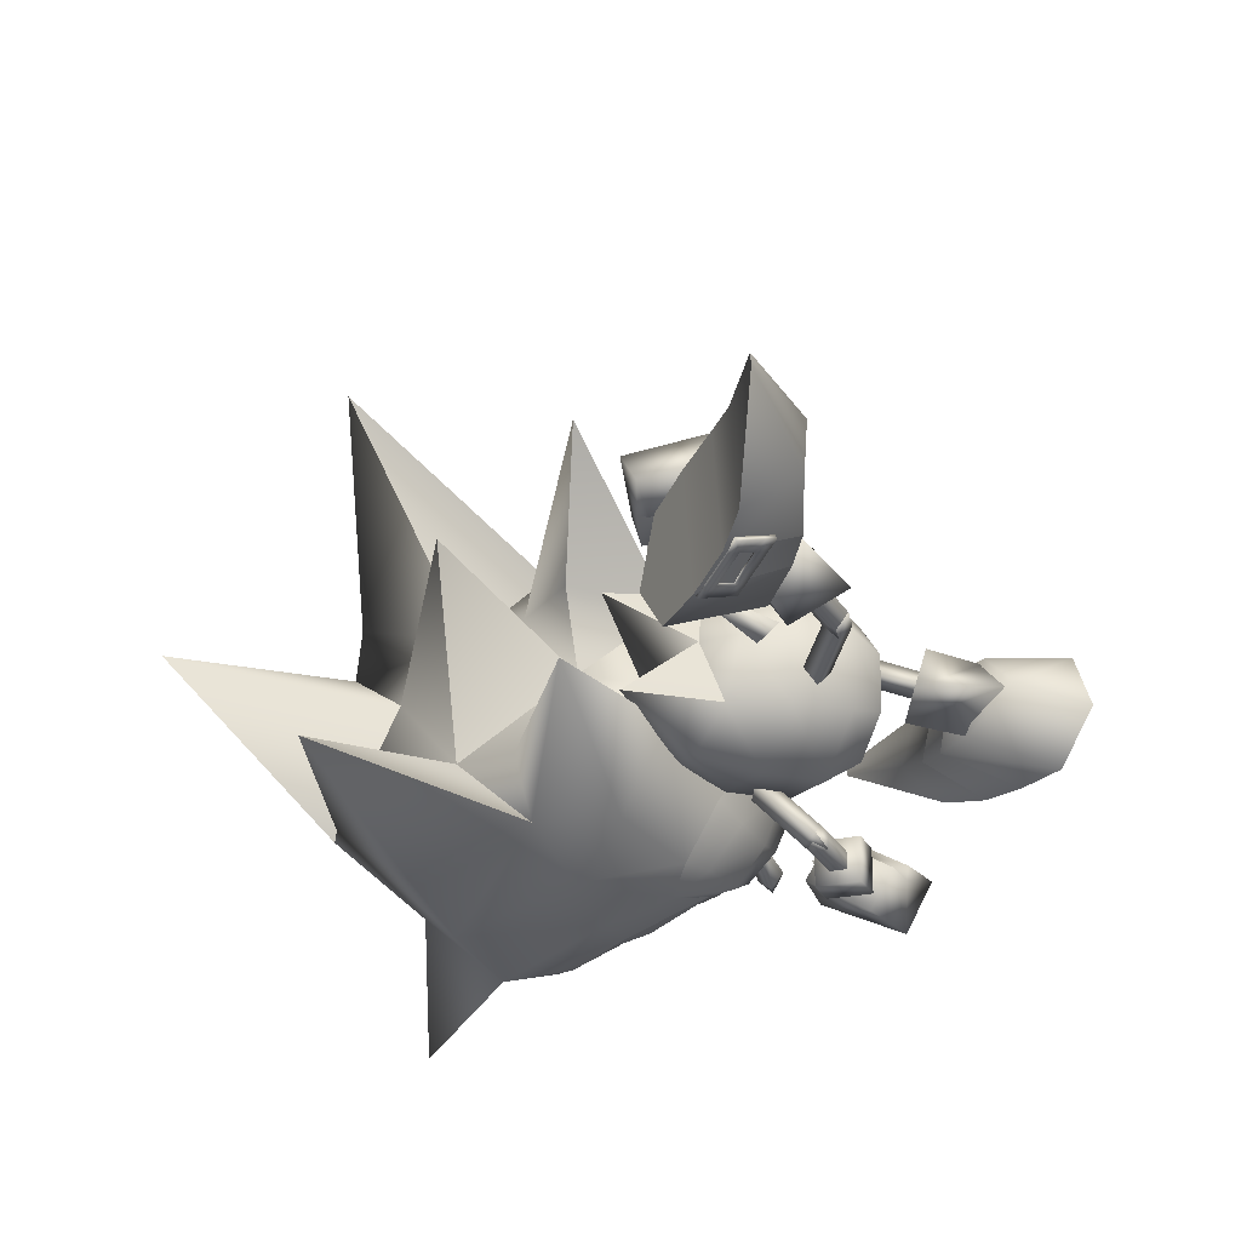
<metadata>
{"format":"obj","ext":"obj","renderer":"f3d","projection":"perspective","resolution":1024,"background":"white","views":[{"elev":-44.3,"azim":-171.9,"up":"+Z"}]}
</metadata>
<code>
v 5.747 -10.14 0.5437
v 6.158 -10.06 6.276
v 4.634 -8.442 5.669
v 8 -11.49 6.539
v 8.906 -12.83 2.387
v 12.93 -13.62 5.718
v 3.131 -6.891 4.585
v 2.641 -6.627 1.625
v 4.154 -8.448 -0.08056
v 7.216 -11.68 1.363
v 13.03 -13.77 5.244
v 15.85 12.38 -6.854
v 17.25 11.32 -1.381
v 17.09 10.44 -6.822
v 15.25 14.67 -2.132
v 15.1 13.95 -6.527
v 14.13 18.76 -4.864
v 19.33 7.585 -3.591
v 18.41 8.478 -6.314
v 18.54 9.288 -1.359
v 16.01 13.21 -1.641
v 14.15 18.84 -4.363
v 8.977 -8.224 1.188
v 9.722 -9.516 1.929
v 8.876 -8.622 5.011
v 8.138 -7.342 4.62
v 13.05 11.66 -2
v 13.63 10.14 -1.63
v 13.15 11.22 -5.289
v 13.67 9.787 -5.254
v 10.58 -11.06 3.08
v 9.824 -10.5 5.414
v 7.773 -6.427 0.4228
v 5.72 -4.89 1.72
v 6.818 -5.457 3.687
v 12.61 14.36 -2.845
v 12.86 13.98 -5.322
v 14.55 8.054 -1.407
v 15.99 6.455 -3.314
v 14.71 7.561 -4.906
v 18.57 -12.85 0.3828
v 21.98 -9.908 6.596
v 24.5 -12.74 5.454
v 18.59 -9.442 5.026
v 23.13 -14.04 3.49
v 22.31 -9.918 -5.642
v 24.77 -12.75 -4.361
v 18.84 -9.45 -4.258
v 23.29 -14.04 -2.472
v 19.75 -7.628 6.42
v 19.02 -5.669 6.264
v 16.41 -6.058 0.319
v 17.66 -4.827 3.794
v 30.68 -14.27 9.029
v 27.09 -10.95 7.717
v 27.56 -14.35 4.487
v 20.08 -7.638 -5.59
v 19.34 -5.679 -5.476
v 17.85 -4.832 -3.086
v 27.48 -10.96 -6.484
v 31.13 -14.29 -7.595
v 27.76 -14.35 -3.228
v 13.37 -6.141 -1.314
v 14.11 -6.673 0.8401
v 12.15 -4.378 -2.259
v 11.17 -2.42 -1.439
v 10.99 -1.414 0.6645
v 11.73 -1.946 2.819
v 12.94 -3.708 3.764
v 13.93 -5.667 2.944
v 39.07 2.231 0.9236
v 33.06 -4.71 5.152
v 34.92 -7.254 0.8196
v 31.48 -12.24 0.7308
v 30.53 -10.42 4.755
v 23.92 -14.75 3.191
v 27.04 -15.08 0.6132
v 25.44 -13.51 5.545
v 24.67 -13.05 5.703
v 23.12 -14.52 3.457
v 28.21 -6.768 8.555
v 23.15 -4.651 7.822
v 22.31 -7.526 7.655
v 32.41 -2.779 6.146
v 19.18 -0.6058 3.432
v 18.07 -3.07 0.3615
v 20.83 -1.059 7.576
v 24.42 -1.724 7.09
v 31.17 6.969 9.812
v 29.14 -2.66 8.931
v 27.65 -1.702 3.963
v 25.21 -1.01 4.151
v 27.03 7.313 0.5947
v 30.25 -1.701 0.6889
v 18.78 -13.35 0.3889
v 20.26 -14.25 0.4295
v 19.63 -1.806 0.4025
v 21.97 7.063 6.854
v 22.9 -0.6632 0.4896
v 23.07 1.66 3.168
v 23.22 -10.16 6.867
v 22.27 -15.14 0.4845
v 33.29 -4.717 -3.611
v 30.75 -10.43 -3.342
v 24.06 -14.76 -2.13
v 25.7 -13.52 -4.401
v 24.95 -13.05 -4.6
v 23.56 -10.17 -5.846
v 23.27 -14.53 -2.439
v 28.63 -6.781 -7.268
v 22.7 -7.538 -6.686
v 23.55 -4.663 -6.812
v 32.7 -2.788 -4.642
v 19.34 -0.6107 -2.649
v 21.22 -1.071 -6.697
v 24.78 -1.734 -6.017
v 29.59 -2.674 -7.599
v 31.66 6.954 -8.386
v 27.83 -1.708 -2.72
v 25.4 -1.015 -3.041
v 22.31 7.053 -5.928
v 23.21 1.656 -2.179
v 18.35 -4.008 3.019
v 19.87 -1.867 2.418
v 19.34 0.1226 3.313
v 14.65 -2.668 4.614
v 16.01 -5.379 3.479
v 16.99 -1.3 4.154
v 17.84 1.614 -0.5728
v 21.41 2.962 1.227
v 19.94 -3.297 -0.3021
v 18.6 -5.402 0.1087
v 16.26 -6.768 0.568
v 16.2 1.6 -0.3551
v 17.66 1.366 2.203
v 14.29 1.874 -0.1351
v 15.31 1.135 2.846
v 11.95 0.5023 0.3249
v 12.97 -0.2332 3.306
v 19.14 -2.487 -3.157
v 17.58 -4.663 -2.873
v 18.34 -0.7242 -4.295
v 20.8 2.439 -3.473
v 16.97 0.7767 -3.089
v 14.53 0.479 -3.045
v 12.19 -0.889 -2.585
v 15.89 -2.228 -4.18
v 13.56 -3.596 -3.72
v 15.24 -6.035 -2.413
v 18.46 5.936 -1.137
v 15.46 1.094 0.4163
v 15.3 0.9612 -0.7794
v 14.53 1.645 -0.1383
v 12.18 -5.284 2.901
v 11.99 -5.462 3.685
v 11.94 -4.504 3.03
v 11.91 -4.581 3.066
v 12.18 -4.393 3.827
v 12.61 -4.995 2.913
v 12.63 -4.998 2.921
v 12.87 -4.859 3.7
v 12.19 -4.396 3.835
v 11.93 -4.584 3.076
v 11.75 -4.682 3.815
v 12.18 -5.275 2.894
v 11.99 -5.454 3.681
v 8.699 -6.175 1.844
v 11.75 -4.673 3.808
v 8.509 -6.355 2.631
v 11.94 -4.493 3.023
v 8.268 -5.572 2.758
v 8.458 -5.395 1.973
v 12.85 -4.867 3.697
v 11.97 4.129 -2.251
v 12.53 4.039 -1.654
v 13.06 3.726 -2.211
v 11.98 4.125 -2.25
v 12.54 4.035 -1.653
v 13.85 7.476 -2.363
v 12.5 3.812 -2.808
v 13.28 7.568 -2.96
v 13.07 3.722 -2.211
v 13.81 7.253 -3.517
v 14.37 7.163 -2.92
v 12.45 3.233 -2.694
v 13.02 3.526 -2.171
v 12.49 3.456 -1.54
v 11.89 3.195 -2.068
v 12.49 3.816 -2.808
v 12.43 3.229 -2.693
v 13 3.52 -2.17
v 12.48 3.452 -1.538
v 11.9 3.207 -2.07
v 14.59 -1.079 1.263
v 14.85 -0.8909 2.022
v 14.15 -0.477 2.177
v 13.89 -0.6654 1.418
v 13.4 -1.207 -1.271
v 13.97 -0.9164 -0.748
v 13.93 -1.139 -1.902
v 14.5 -0.8482 -1.379
v 18.78 -13.03 -1.375
v 18.09 -12.41 -1.366
v 18.33 -12.21 -1.588
v 19.07 -12.5 -1.796
v 18.9 -12.83 -0.9511
v 18.24 -12.38 -1.146
v 20.39 -13.78 -1.341
v 19.55 -13.46 -1.362
v 19.88 -12.86 -1.821
v 20.68 -13.23 -1.762
v 20.5 -13.55 -0.9172
v 19.69 -13.21 -0.8962
v 21.41 -14.01 -1.314
v 21.31 -13.6 -1.539
v 21.22 -13.77 -1.098
v 18.75 -13.08 2.149
v 18 -12.53 2.056
v 18.23 -12.21 2.287
v 18.96 -12.48 2.532
v 18.83 -12.79 1.681
v 18.16 -12.39 1.842
v 20.35 -13.73 2.232
v 19.55 -13.45 2.209
v 19.77 -12.82 2.6
v 20.56 -13.2 2.583
v 20.43 -13.53 1.776
v 19.62 -13.19 1.669
v 21.28 -13.89 2.235
v 21.14 -13.54 2.425
v 21.08 -13.71 1.949
v 17.3 -12.67 0.3485
v 16.95 -12.56 0.6632
v 16.56 -12.44 0.3283
v 16.97 -12.56 0.01501
v 17.38 -10.45 3.402
v 17.63 -12.45 0.3572
v 17.55 -10.46 -2.7
v 17.44 -8.81 5.173
v 16.22 -8.508 3.249
v 18.25 -6.92 5.702
v 16.91 -6.36 3.827
v 15.5 -8.556 0.2964
v 17.13 -10.67 3.474
v 16.01 -10.43 2.067
v 15.54 -10.68 0.2993
v 17.7 -8.818 -4.468
v 16.38 -8.513 -2.613
v 18.54 -6.928 -4.955
v 17.1 -6.365 -3.156
v 17.3 -10.68 -2.785
v 16.11 -10.43 -1.441
v 11.49 -4.664 0.9606
v 19.05 -3.525 5.78
v 18.32 -3.342 5.739
v 19.42 -1.728 7.111
v 18.19 -3.772 6.352
v 18.69 -1.551 7.073
v 18.91 -3.986 6.36
v 18.55 -1.973 7.682
v 19.28 -2.15 7.72
v 18.55 -4.4 5.642
v 17.98 -4.007 5.939
v 18.84 -3.76 5.367
v 17.98 -4.013 5.938
v 18.55 -4.403 5.641
v 18.18 -3.77 6.35
v 18.84 -3.756 5.368
v 18.91 -3.986 6.36
v 19.05 -3.523 5.778
v 18.31 -3.34 5.737
v 16.93 -4.497 3.138
v 16.53 -4.097 3.702
v 17.1 -3.857 2.685
v 18.29 -3.36 5.7
v 18.29 -3.36 5.7
v 16.7 -3.457 3.234
v 14.45 -6.48 -3.932
v 13.72 -6.304 -4.04
v 13.12 -8.394 -3.39
v 14.48 -6.712 -4.655
v 13.85 -8.567 -3.289
v 13.78 -6.487 -4.767
v 13.89 -8.803 -4.003
v 13.17 -8.629 -4.105
v 14.76 -6.312 -4.581
v 14.29 -5.723 -4.633
v 13.99 -5.904 -3.967
v 14.29 -5.72 -4.634
v 14.75 -6.308 -4.585
v 14.49 -6.712 -4.653
v 13.99 -5.907 -3.964
v 13.78 -6.487 -4.767
v 14.45 -6.48 -3.93
v 13.72 -6.304 -4.037
v 16.59 -4.993 -3.161
v 16.35 -4.243 -3.039
v 16.19 -4.33 -2.257
v 14.42 -6.524 -3.935
v 14.42 -6.524 -3.935
v 16.44 -5.071 -2.369
v 19.49 -11.86 3.552
v 21.12 -10.77 5.715
v 19.66 -11.87 -2.734
v 21.4 -10.78 -4.807
v 10.3 -6.683 1.666
v 9.511 -6.583 4.196
v 7.722 -6.664 0.5376
v 6.946 -5.641 3.535
v 8.559 -7.747 2.811
v 9.144 -4.074 3.246
v 9.747 -4.259 1.398
v 6.16 -5.169 1.761
v 11.75 6.61 -3.468
v 13.06 6.592 -1.162
v 14.63 8.296 -1.493
v 14.65 7.732 -4.705
v 13.66 9.913 -3.357
v 15.06 5.605 -2.299
v 14.19 5.572 -4.047
v 15.62 6.809 -3.222
v 20.25 -0.03506 6.736
v 17.2 -0.5405 7.288
v 20.23 1.468 6.964
v 17.6 -0.8304 9.22
v 16.73 1.067 7.626
v 20.65 -0.3249 8.668
v 16.6 2.822 10.05
v 20.71 3.008 8.93
v 19.71 1.779 6.474
v 16.93 1.524 7.009
v 19.93 3.755 6.612
v 16.47 3.65 7.31
v 20.11 -1.539 6.666
v 18.16 -0.3032 6.804
v 20.06 -0.1101 7.203
v 18.22 -1.078 6.562
v 17.86 -2.16 8.125
v 19.71 -0.5404 9.055
v 17.82 -0.7337 8.659
v 19.76 -2.623 8.23
v 17.52 0.04672 7.663
v 17.94 0.3449 8.253
v 17.01 -0.2896 8.43
v 16.77 2.634 9.551
v 16.52 2.841 8.232
v 16.04 2.451 8.987
v 17.5 2.286 8.634
v 17.62 0.07602 8.992
v 13.89 -9.691 -1.559
v 11.34 -9.685 -3.379
v 10.83 -11.07 -3.002
v 14.95 -10.48 -3.051
v 13.71 -11.24 -0.8674
v 12.4 -10.48 -4.871
v 14.54 -14.04 -1.564
v 11.07 -13.41 -3.968
v 13 -11.28 -0.5152
v 10.74 -11.09 -2.226
v 9.822 -12.81 -1.82
v 12.56 -13.25 0.3612
v 14.03 -9.931 -2.161
v 12.51 -8.072 -2.913
v 12.13 -9.541 -2.41
v 14.51 -9.124 -4.478
v 14.39 -8.519 -2.647
v 12.23 -10.2 -4.223
v 14.13 -10.59 -3.976
v 12.63 -8.677 -4.747
v 13.62 -10.93 -2.374
v 13.66 -10.37 -1.817
v 14.61 -10.53 -1.982
v 13.45 -13.07 -0.469
v 14.2 -13.6 -1.47
v 14.41 -13.17 -0.659
v 13.3 -12.78 -1.618
v 14.4 -11.12 -2.64
v 17.2 -14.47 0.3473
v 16.61 -14.27 0.951
v 16.64 -15.34 0.3328
v 16.05 -13.99 0.3159
v 16.64 -14.27 -0.2879
v 8.015 -9.356 5.71
v 7.573 -8.886 5.544
v 7.217 -9.154 5.733
v 6.441 -7.681 5.118
v 6.641 -9.588 6.037
v 7.659 -9.624 5.899
v 6.084 -7.949 5.307
v 5.999 -7.211 4.952
v 5.643 -7.479 5.14
v 5.509 -8.383 5.611
v 5.067 -7.913 5.445
v 4.711 -8.181 5.633
v 5.152 -8.651 5.799
v 6.727 -10.33 6.392
v 7.083 -10.06 6.203
v 6.285 -9.856 6.225
v 7.99 -9.436 5.55
v 7.634 -9.704 5.738
v 7.549 -8.966 5.384
v 6.416 -7.761 4.958
v 5.974 -7.291 4.792
v 5.618 -7.559 4.98
v 5.042 -7.993 5.284
v 4.686 -8.261 5.473
v 5.128 -8.731 5.639
v 6.26 -9.936 6.065
v 6.702 -10.41 6.231
v 7.058 -10.14 6.043
v 6.617 -9.668 5.877
v 7.192 -9.234 5.572
v 5.484 -8.463 5.45
v 6.06 -8.029 5.146
v 14.37 11.35 -6.032
v 14.01 11.92 -6.031
v 14.74 11.59 -6.247
v 15.29 9.914 -6.033
v 15.33 11.96 -6.594
v 14.38 12.15 -6.246
v 15.64 9.352 -6.034
v 15.65 10.15 -6.248
v 16.01 9.585 -6.248
v 16.24 10.52 -6.595
v 16.6 9.962 -6.596
v 16.61 10.76 -6.81
v 16.97 10.2 -6.81
v 15.34 12.76 -6.808
v 14.97 12.53 -6.593
v 15.69 12.2 -6.809
v 14.08 11.96 -5.869
v 14.45 12.19 -6.084
v 14.44 11.4 -5.87
v 15.35 9.957 -5.871
v 15.71 9.395 -5.871
v 16.08 9.628 -6.086
v 16.67 10.01 -6.433
v 17.04 10.24 -6.648
v 16.68 10.8 -6.648
v 15.76 12.24 -6.647
v 15.4 12.8 -6.646
v 15.04 12.57 -6.431
v 15.39 12.01 -6.432
v 14.8 11.63 -6.084
v 16.31 10.57 -6.433
v 15.72 10.19 -6.086
f 378 232 233
f 379 233 234
f 380 378 379
f 380 379 381
f 379 378 233
f 381 379 234
f 232 378 235
f 235 382 234
f 378 380 382
f 382 380 381
f 378 382 235
f 382 381 234
f 202 203 204
f 204 205 202
f 206 207 203
f 203 202 206
f 208 209 210
f 210 211 208
f 212 213 209
f 209 208 212
f 214 208 211
f 211 215 214
f 216 212 208
f 208 214 216
f 209 202 205
f 205 210 209
f 213 206 202
f 202 209 213
f 217 219 218
f 219 217 220
f 221 218 222
f 218 221 217
f 223 225 224
f 225 223 226
f 227 224 228
f 224 227 223
f 229 226 223
f 226 229 230
f 231 223 227
f 223 231 229
f 224 220 217
f 220 224 225
f 228 217 221
f 217 228 224
f 1 2 3
f 4 5 6
f 7 8 9
f 10 4 2
f 3 9 1
f 1 10 2
f 5 11 6
f 10 5 4
f 3 7 9
f 12 13 14
f 15 16 17
f 18 19 20
f 16 21 12
f 20 14 13
f 21 13 12
f 22 15 17
f 15 21 16
f 19 14 20
f 239 44 50
f 240 239 241
f 242 241 51
f 243 240 242
f 52 242 53
f 244 44 239
f 244 239 240
f 245 240 243
f 244 236 44
f 237 236 244
f 233 244 245
f 234 245 246
f 51 241 50
f 233 232 244
f 54 55 56
f 241 239 50
f 242 240 241
f 53 242 51
f 52 243 242
f 245 244 240
f 246 245 243
f 232 237 244
f 234 233 245
f 48 247 57
f 247 248 249
f 249 250 58
f 248 243 250
f 250 52 59
f 48 251 247
f 247 251 248
f 248 252 243
f 238 251 48
f 238 237 251
f 251 235 252
f 252 234 246
f 249 58 57
f 232 235 251
f 60 61 62
f 247 249 57
f 248 250 249
f 250 59 58
f 243 52 250
f 251 252 248
f 252 246 243
f 237 232 251
f 235 234 252
f 253 63 64
f 63 253 65
f 253 66 65
f 67 66 253
f 67 253 68
f 69 68 253
f 69 253 70
f 253 64 70
f 254 255 256
f 255 257 258
f 257 259 260
f 259 254 261
f 262 263 264
f 265 266 267
f 266 268 269
f 270 271 269
f 272 273 274
f 255 258 256
f 257 260 258
f 259 261 260
f 254 256 261
f 263 275 264
f 276 271 270
f 270 268 276
f 265 267 271
f 271 276 265
f 266 269 267
f 268 270 269
f 271 267 269
f 273 277 274
f 274 277 268
f 277 273 276
f 265 273 272
f 272 266 265
f 266 272 274
f 274 268 266
f 277 276 268
f 273 265 276
f 264 275 254
f 275 263 255
f 263 262 257
f 262 264 259
f 255 254 275
f 257 255 263
f 259 257 262
f 254 259 264
f 278 279 280
f 281 278 282
f 283 281 284
f 279 283 285
f 286 287 288
f 289 290 291
f 292 289 293
f 294 295 293
f 296 297 298
f 282 278 280
f 284 281 282
f 285 283 284
f 280 279 285
f 299 286 288
f 300 292 295
f 295 294 300
f 290 300 294
f 294 291 290
f 293 289 291
f 295 292 293
f 291 294 293
f 301 296 298
f 301 298 292
f 296 301 300
f 290 289 297
f 297 296 290
f 289 292 298
f 298 297 289
f 300 301 292
f 290 296 300
f 299 288 279
f 286 299 278
f 287 286 281
f 288 287 283
f 279 278 299
f 278 281 286
f 281 283 287
f 283 279 288
f 236 237 41
f 41 302 236
f 42 303 43
f 44 303 42
f 302 45 43
f 236 302 44
f 45 302 41
f 303 302 43
f 303 44 302
f 41 237 238
f 238 304 41
f 305 46 47
f 305 48 46
f 49 304 47
f 304 238 48
f 304 49 41
f 304 305 47
f 48 305 304
f 306 307 308
f 307 309 310
f 311 312 309
f 312 306 313
f 312 311 306
f 308 310 313
f 23 24 1
f 3 25 26
f 26 25 23
f 307 310 308
f 312 313 309
f 306 308 313
f 311 307 306
f 310 309 313
f 24 10 1
f 3 2 25
f 25 24 23
f 314 315 316
f 317 314 318
f 319 320 317
f 315 319 321
f 320 319 315
f 318 316 321
f 27 28 13
f 29 14 30
f 29 30 28
f 318 314 316
f 321 319 317
f 316 315 321
f 314 320 315
f 317 318 321
f 21 27 13
f 12 14 29
f 27 29 28
f 317 320 314
f 307 311 309
f 322 323 324
f 323 325 326
f 325 327 328
f 327 322 329
f 330 331 332
f 327 325 322
f 331 330 326
f 333 331 328
f 332 333 329
f 330 332 324
f 334 335 336
f 337 338 335
f 338 339 340
f 341 334 339
f 336 335 339
f 341 338 334
f 323 326 324
f 325 328 326
f 327 329 328
f 322 324 329
f 331 333 332
f 325 323 322
f 330 324 326
f 331 326 328
f 333 328 329
f 332 329 324
f 338 340 335
f 334 336 339
f 335 340 339
f 338 337 334
f 342 343 344
f 345 346 347
f 347 346 344
f 346 348 342
f 348 345 343
f 345 347 349
f 345 348 346
f 343 349 344
f 346 342 344
f 348 343 342
f 345 349 343
f 347 344 349
f 337 335 334
f 341 339 338
f 350 351 352
f 353 350 354
f 355 353 356
f 351 355 357
f 358 359 360
f 353 355 351
f 359 358 354
f 358 361 356
f 361 360 357
f 360 359 352
f 362 363 364
f 365 366 362
f 367 365 368
f 363 369 367
f 362 364 367
f 365 369 363
f 354 350 352
f 356 353 354
f 357 355 356
f 352 351 357
f 361 358 360
f 350 353 351
f 352 359 354
f 354 358 356
f 356 361 357
f 357 360 352
f 368 365 362
f 364 363 367
f 368 362 367
f 366 365 363
f 370 371 372
f 373 374 375
f 373 375 372
f 376 373 371
f 374 376 370
f 375 374 377
f 376 374 373
f 377 370 372
f 371 373 372
f 370 376 371
f 377 374 370
f 372 375 377
f 362 366 363
f 367 369 365
f 24 31 10
f 1 9 23
f 2 32 25
f 26 7 3
f 25 32 24
f 23 33 26
f 32 4 6
f 11 31 6
f 11 5 31
f 34 7 35
f 9 34 33
f 35 33 34
f 31 5 10
f 9 33 23
f 2 4 32
f 26 35 7
f 32 31 24
f 33 35 26
f 31 32 6
f 34 8 7
f 9 8 34
f 36 27 21
f 20 13 28
f 37 12 29
f 19 30 14
f 37 29 27
f 38 28 30
f 16 37 17
f 36 22 17
f 15 22 36
f 19 39 40
f 39 20 38
f 38 40 39
f 15 36 21
f 38 20 28
f 16 12 37
f 40 30 19
f 36 37 27
f 40 38 30
f 37 36 17
f 18 39 19
f 18 20 39
f 383 384 385
f 384 386 385
f 385 387 388
f 389 390 391
f 392 389 393
f 394 395 392
f 387 396 397
f 392 395 398
f 399 383 400
f 401 384 399
f 402 386 401
f 403 390 402
f 404 391 403
f 405 393 404
f 406 394 405
f 407 395 406
f 408 398 407
f 409 396 408
f 410 397 409
f 400 388 410
f 411 387 412
f 413 392 411
f 414 389 413
f 412 385 414
f 399 400 401
f 401 412 402
f 402 414 403
f 404 414 405
f 405 413 406
f 409 408 410
f 410 411 400
f 413 411 408
f 385 388 383
f 386 389 385
f 387 397 388
f 389 386 390
f 389 391 393
f 392 393 394
f 387 398 396
f 398 387 392
f 383 388 400
f 384 383 399
f 386 384 401
f 390 386 402
f 391 390 403
f 393 391 404
f 394 393 405
f 395 394 406
f 398 395 407
f 396 398 408
f 397 396 409
f 388 397 410
f 387 385 412
f 392 387 411
f 389 392 413
f 385 389 414
f 400 412 401
f 412 414 402
f 414 404 403
f 414 413 405
f 413 407 406
f 408 411 410
f 411 412 400
f 408 407 413
f 415 416 417
f 418 415 417
f 419 417 420
f 421 422 423
f 422 424 425
f 426 427 424
f 428 419 429
f 426 424 430
f 416 431 432
f 415 433 431
f 418 434 433
f 421 435 434
f 423 436 435
f 425 437 436
f 427 438 437
f 426 439 438
f 430 440 439
f 428 441 440
f 429 442 441
f 420 432 442
f 419 443 444
f 424 445 443
f 422 446 445
f 417 444 446
f 432 431 433
f 444 433 434
f 446 434 435
f 446 436 437
f 445 437 438
f 440 441 442
f 443 442 432
f 443 445 440
f 420 417 416
f 422 418 417
f 429 419 420
f 418 422 421
f 423 422 425
f 425 424 427
f 430 419 428
f 419 430 424
f 420 416 432
f 416 415 431
f 415 418 433
f 418 421 434
f 421 423 435
f 423 425 436
f 425 427 437
f 427 426 438
f 426 430 439
f 430 428 440
f 428 429 441
f 429 420 442
f 417 419 444
f 419 424 443
f 424 422 445
f 422 417 446
f 444 432 433
f 446 444 434
f 436 446 435
f 445 446 437
f 439 445 438
f 443 440 442
f 444 443 432
f 439 440 445
f 71 72 73
f 56 74 75
f 76 77 56
f 78 76 56
f 79 78 55
f 45 80 79
f 42 43 79
f 81 55 75
f 81 82 83
f 83 55 81
f 50 83 82
f 82 51 50
f 50 44 42
f 72 75 74
f 84 81 75
f 85 53 51
f 85 86 53
f 87 82 88
f 89 90 84
f 89 88 90
f 91 84 72
f 91 89 84
f 92 88 91
f 93 91 94
f 54 75 55
f 54 56 75
f 95 45 41
f 76 80 95
f 95 96 76
f 94 91 72
f 86 52 53
f 85 97 86
f 98 85 87
f 98 87 88
f 55 78 56
f 99 97 85
f 99 92 91
f 51 82 87
f 77 74 56
f 43 45 79
f 73 72 74
f 72 84 75
f 84 90 81
f 87 85 51
f 80 45 95
f 81 90 88
f 88 82 81
f 88 92 98
f 92 100 98
f 92 99 100
f 101 55 83
f 83 42 101
f 50 42 83
f 76 78 79
f 79 80 76
f 102 76 96
f 102 77 76
f 103 71 73
f 74 62 104
f 77 105 62
f 105 106 62
f 107 46 108
f 108 60 107
f 109 49 107
f 47 46 107
f 60 110 104
f 110 60 111
f 111 112 110
f 111 57 112
f 58 112 57
f 48 57 46
f 104 103 74
f 110 113 104
f 59 114 58
f 86 114 59
f 112 115 116
f 117 118 113
f 116 118 117
f 113 119 103
f 118 119 113
f 116 120 119
f 119 93 94
f 104 61 60
f 62 61 104
f 49 95 41
f 105 96 95
f 95 109 105
f 119 94 103
f 52 86 59
f 97 114 86
f 114 121 115
f 115 121 116
f 106 60 62
f 97 99 114
f 120 99 119
f 112 58 115
f 74 77 62
f 49 47 107
f 103 73 74
f 113 103 104
f 117 113 110
f 114 115 58
f 49 109 95
f 110 112 116
f 116 117 110
f 120 116 121
f 122 120 121
f 99 120 122
f 108 46 111
f 111 60 108
f 46 57 111
f 105 109 107
f 107 106 105
f 105 102 96
f 77 102 105
f 101 42 79
f 79 55 101
f 106 107 60
f 123 124 125
f 126 127 128
f 69 70 126
f 129 130 131
f 123 132 131
f 127 133 123
f 70 64 127
f 129 134 135
f 136 137 134
f 138 139 136
f 67 68 138
f 137 128 135
f 139 126 137
f 68 69 139
f 125 130 135
f 131 124 123
f 125 128 123
f 131 130 124
f 125 124 130
f 140 141 142
f 143 129 131
f 132 141 131
f 134 129 144
f 144 145 134
f 145 146 136
f 146 66 138
f 142 147 144
f 147 148 145
f 143 142 144
f 140 131 141
f 147 142 141
f 143 131 140
f 140 142 143
f 64 149 133
f 133 141 132
f 141 148 147
f 149 65 148
f 65 146 148
f 127 123 128
f 70 127 126
f 133 132 123
f 64 133 127
f 137 135 134
f 139 137 136
f 68 139 138
f 128 125 135
f 126 128 137
f 69 126 139
f 145 136 134
f 146 138 136
f 66 67 138
f 147 145 144
f 148 146 145
f 64 63 149
f 133 149 141
f 141 149 148
f 149 63 65
f 65 66 146
f 150 151 152
f 150 153 151
f 150 152 153
f 154 155 156
f 157 158 159
f 160 161 154
f 161 162 155
f 162 163 164
f 163 160 156
f 155 164 156
f 165 166 167
f 166 168 169
f 168 170 171
f 170 165 172
f 158 173 159
f 174 175 176
f 177 178 179
f 180 177 181
f 182 180 183
f 178 182 184
f 185 186 187
f 174 188 175
f 189 190 174
f 176 191 189
f 175 192 176
f 189 174 176
f 181 177 179
f 183 180 181
f 184 182 183
f 179 178 184
f 193 185 187
f 169 172 167
f 194 195 160
f 195 196 161
f 196 197 162
f 197 194 163
f 160 195 161
f 161 196 162
f 162 197 163
f 163 194 160
f 161 155 154
f 162 164 155
f 163 156 164
f 160 154 156
f 198 199 192
f 200 198 188
f 201 200 190
f 199 201 191
f 188 198 192
f 190 200 188
f 191 201 190
f 192 199 191
f 188 192 175
f 190 188 174
f 191 190 189
f 192 191 176
f 159 173 165
f 158 157 168
f 157 159 170
f 165 173 166
f 166 158 168
f 168 157 170
f 170 159 165
f 173 158 166
f 193 187 178
f 185 193 177
f 186 185 180
f 187 186 182
f 178 177 193
f 177 180 185
f 180 182 186
f 182 178 187
f 166 169 167
f 168 171 169
f 170 172 171
f 165 167 172
f 169 171 172
f 94 72 71
f 88 89 91
f 93 99 91
f 100 99 85
f 98 100 85
f 103 94 71
f 118 116 119
f 99 93 119
f 99 122 114
f 122 121 114
f 130 129 135
f 129 143 144

</code>
